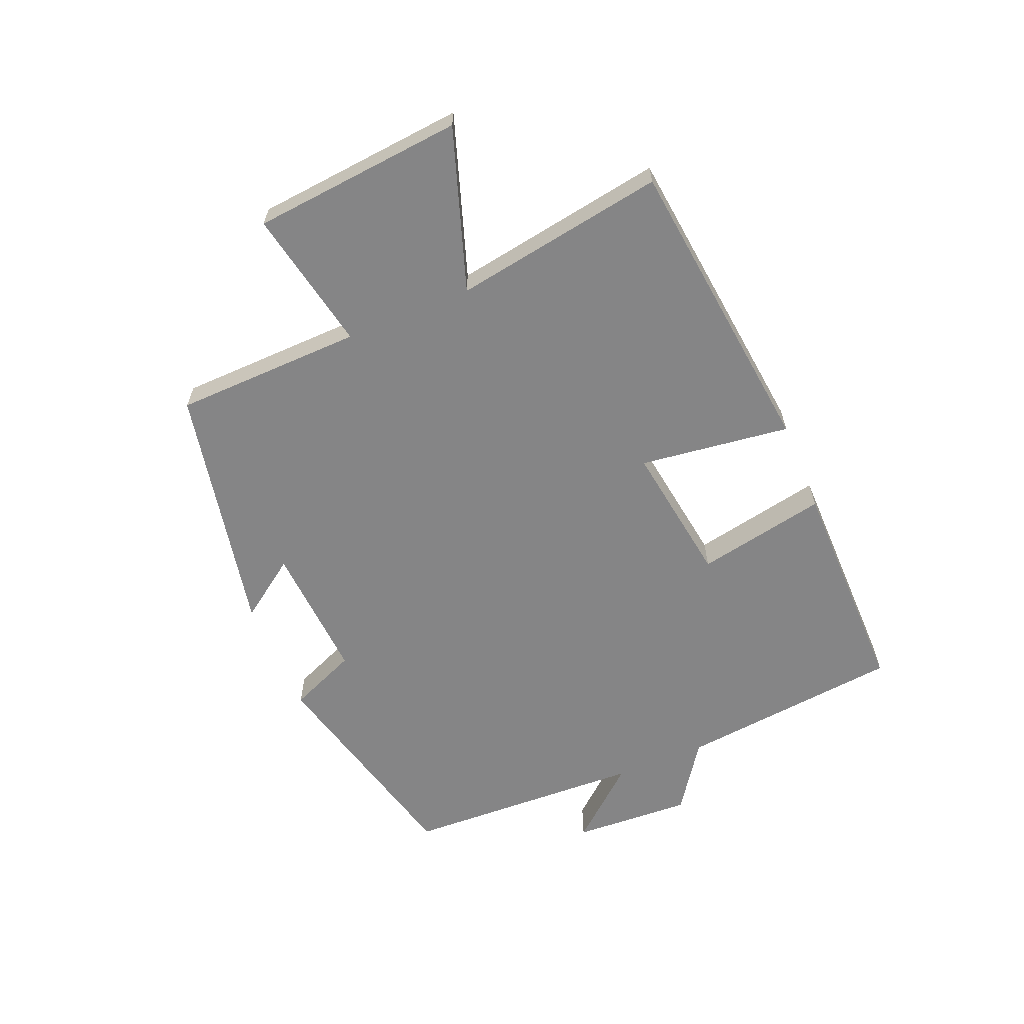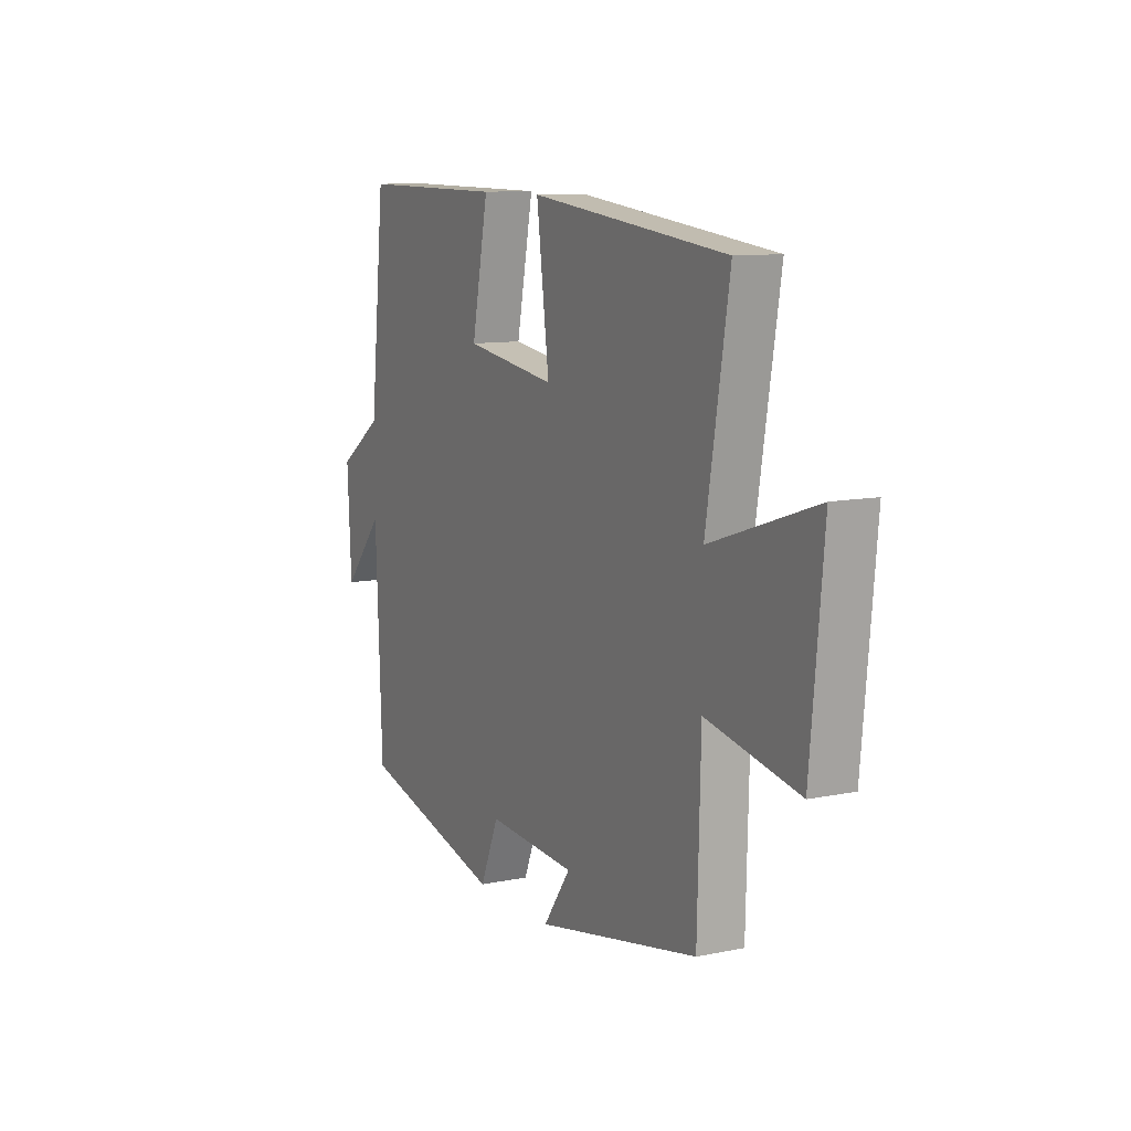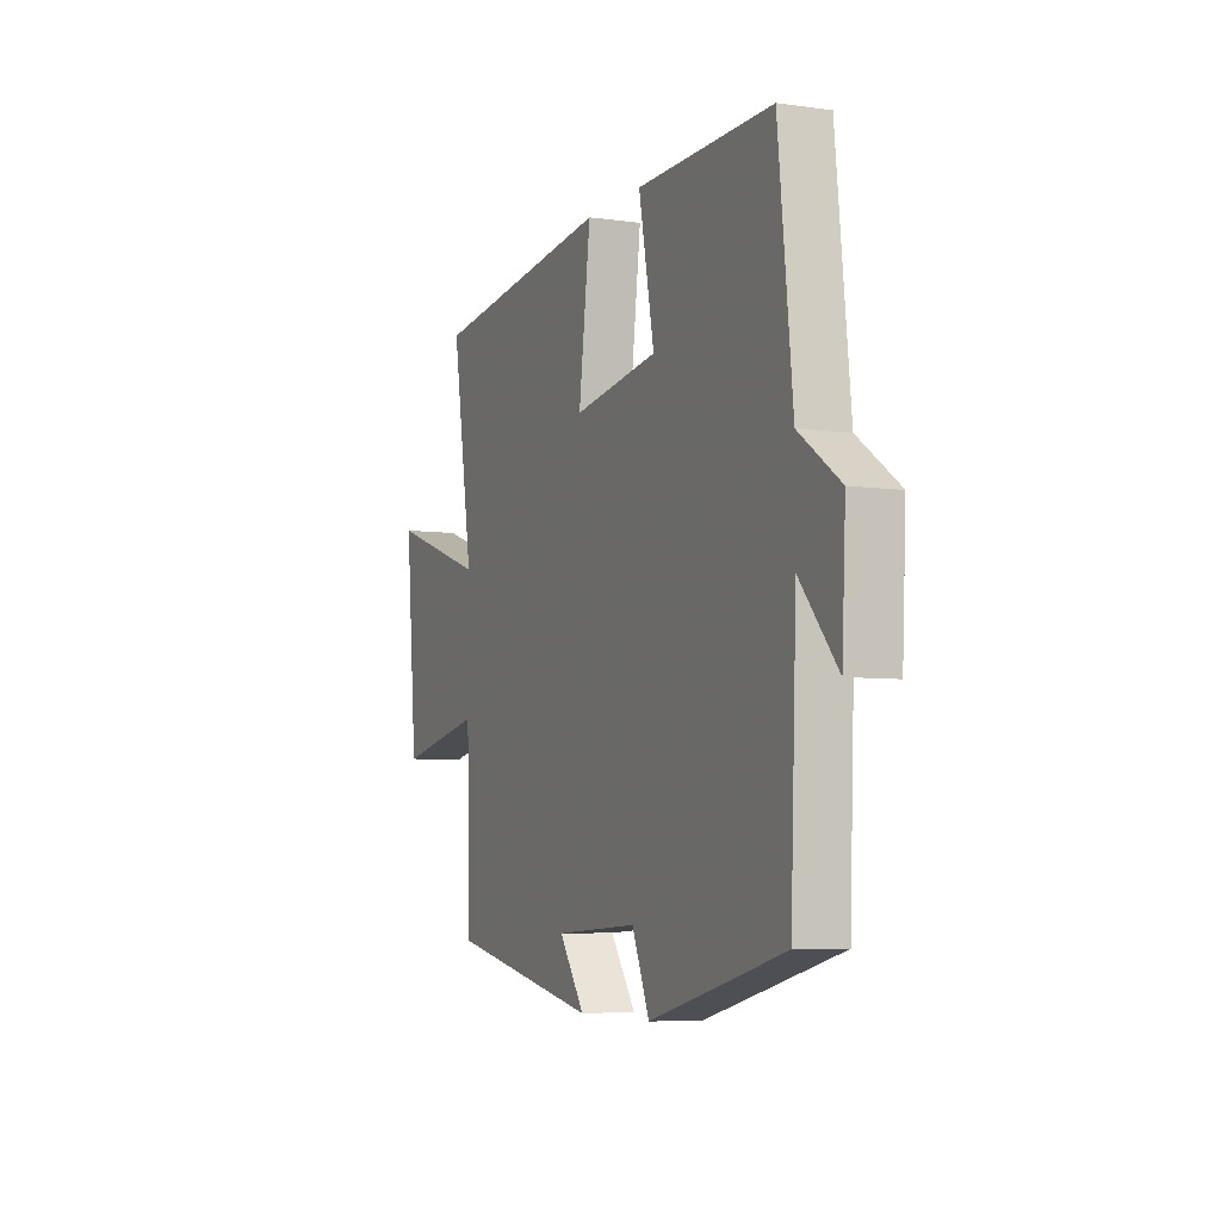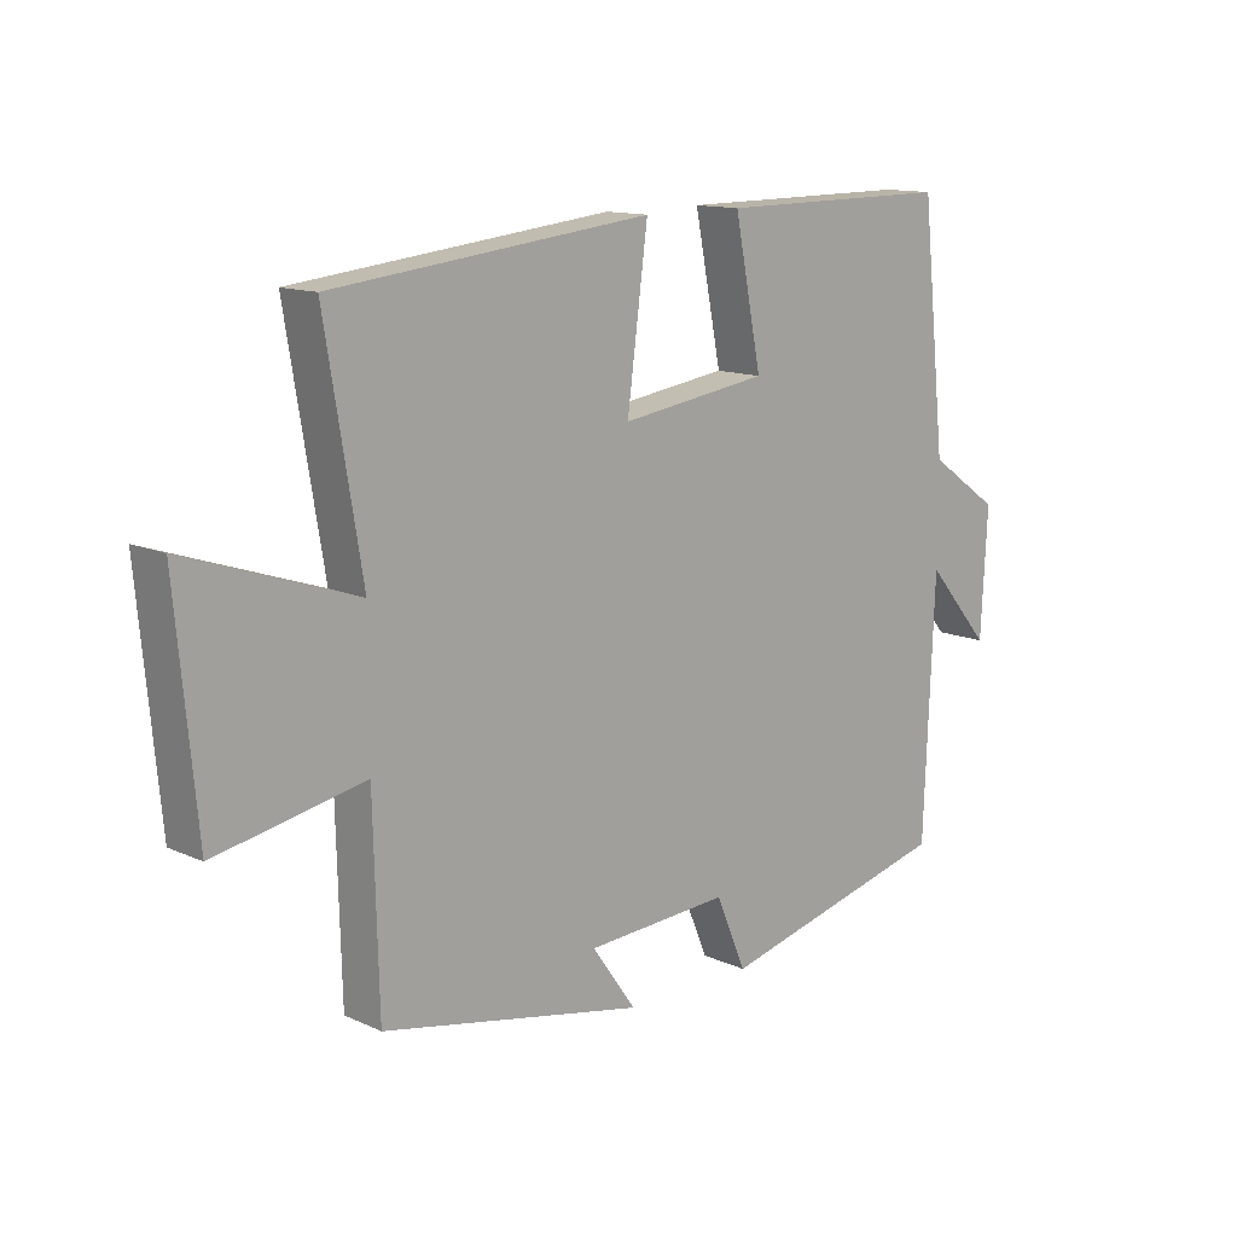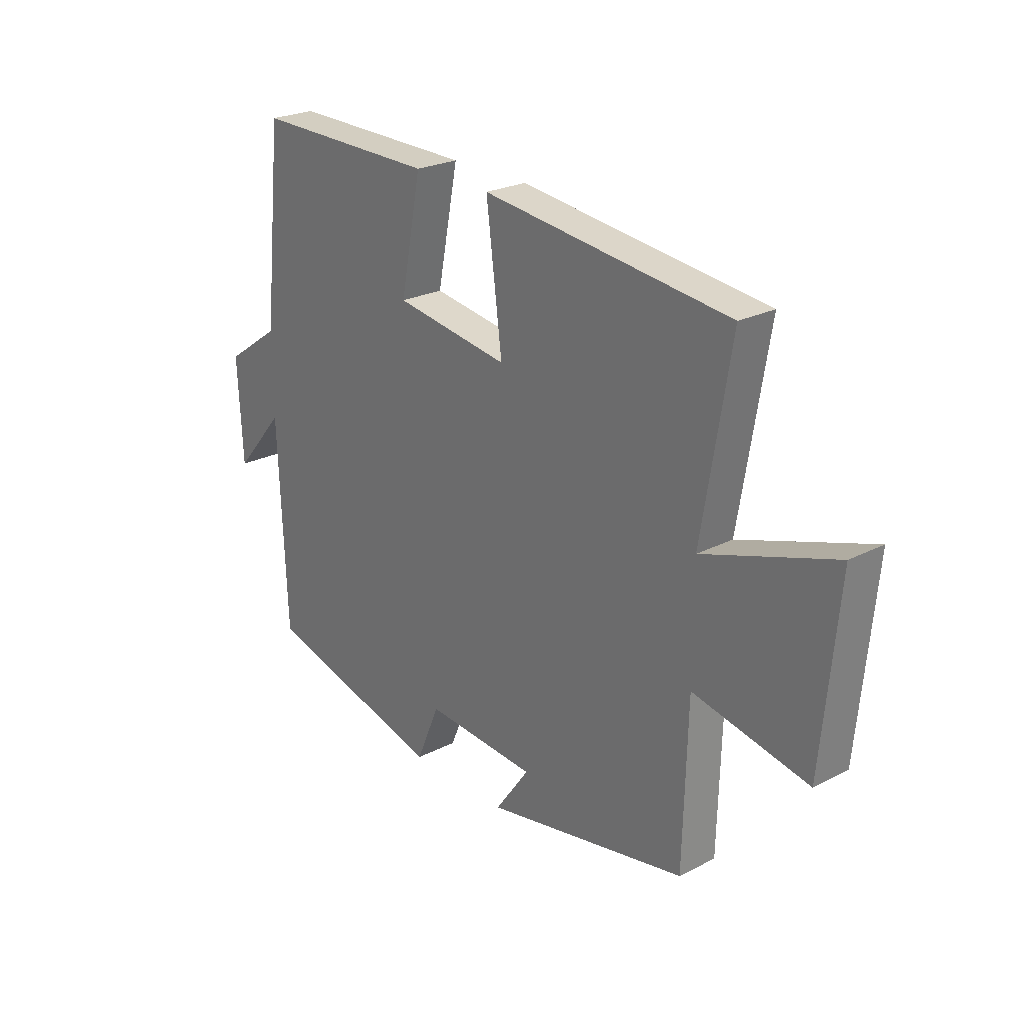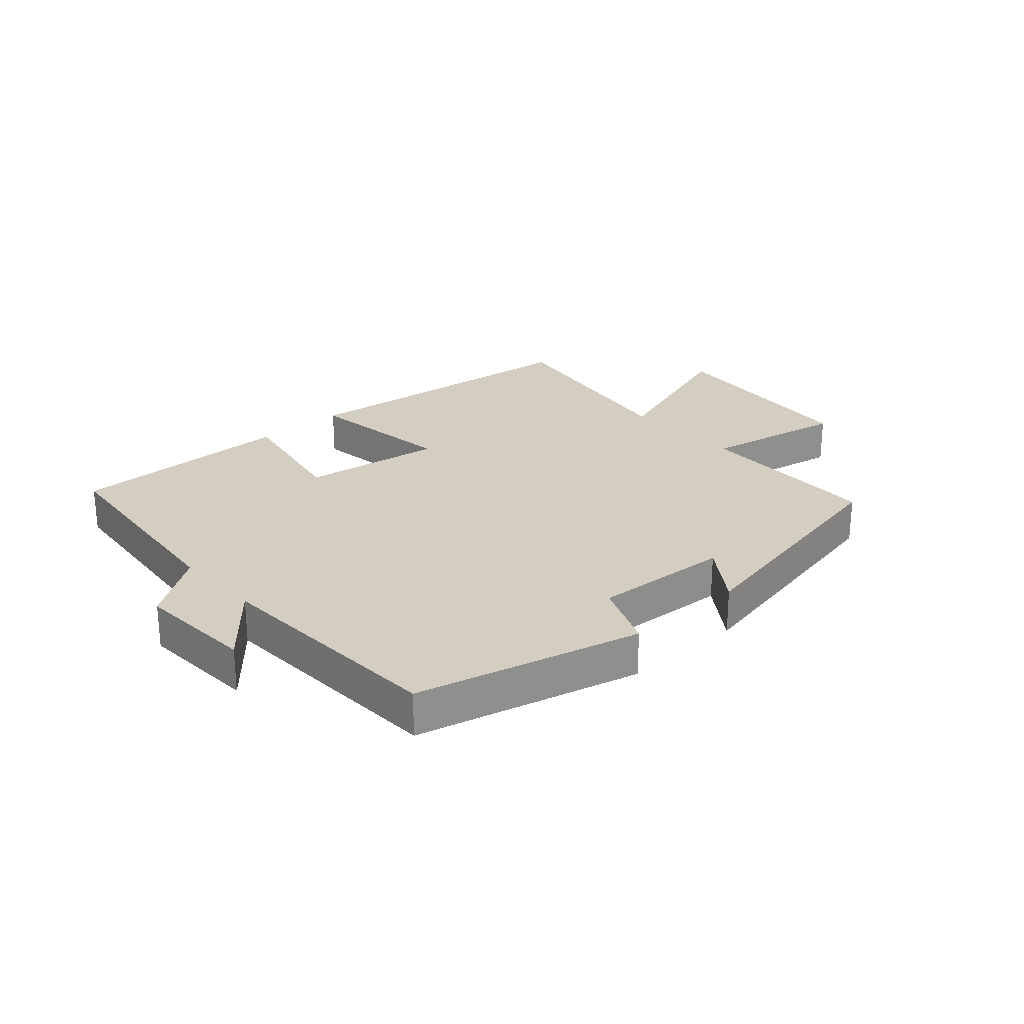
<metadata>
{"format":"obj","ext":"obj","renderer":"f3d","projection":"perspective","resolution":1024,"background":"white","views":[{"elev":-61.9,"azim":-67.4,"up":"+Y"},{"elev":10.3,"azim":-117.5,"up":"+Z"},{"elev":-5.9,"azim":66.8,"up":"+Z"},{"elev":12.9,"azim":-43.9,"up":"+Z"},{"elev":24.5,"azim":-130.1,"up":"+Z"},{"elev":25.3,"azim":137.9,"up":"+Y"}]}
</metadata>
<code>
v -0.492 0.07 -0.419
v -0.5 0.07 -0.112
v -0.731 0.07 -0.158
v -0.763 0.07 0.186
v -0.5 0.07 0.098
v -0.557 0.07 0.443
v -0.062 0.07 0.5
v -0.094 0.07 0.254
v 0.136 0.07 0.288
v 0.094 0.07 0.5
v 0.461 0.07 0.503
v 0.5 0.07 0.139
v 0.611 0.07 0.062
v 0.601 0.07 -0.132
v 0.5 0.07 -0.015
v 0.484 0.07 -0.408
v 0.119 0.07 -0.5
v 0.072 0.07 -0.389
v -0.152 0.07 -0.403
v -0.083 0.07 -0.5
v -0.492 0 -0.419
v -0.5 0 -0.112
v -0.731 0 -0.158
v -0.763 0 0.186
v -0.5 0 0.098
v -0.557 0 0.443
v -0.062 0 0.5
v -0.094 0 0.254
v 0.136 0 0.288
v 0.094 0 0.5
v 0.461 0 0.503
v 0.5 0 0.139
v 0.611 0 0.062
v 0.601 0 -0.132
v 0.5 0 -0.015
v 0.484 0 -0.408
v 0.119 0 -0.5
v 0.072 0 -0.389
v -0.152 0 -0.403
v -0.083 0 -0.5
f 19 20 1 2
f 18 19 2
f 15 16 17 18
f 15 18 2
f 12 13 14 15
f 12 15 2
f 9 10 11 12
f 8 9 12 2
f 5 6 7 8
f 5 8 2 3
f 3 4 5
f 22 21 40 39
f 22 39 38
f 38 37 36 35
f 22 38 35
f 35 34 33 32
f 22 35 32
f 32 31 30 29
f 22 32 29 28
f 28 27 26 25
f 23 22 28 25
f 25 24 23
f 1 21 22 2
f 2 22 23 3
f 3 23 24 4
f 4 24 25 5
f 5 25 26 6
f 6 26 27 7
f 7 27 28 8
f 8 28 29 9
f 9 29 30 10
f 10 30 31 11
f 11 31 32 12
f 12 32 33 13
f 13 33 34 14
f 14 34 35 15
f 15 35 36 16
f 16 36 37 17
f 17 37 38 18
f 18 38 39 19
f 19 39 40 20
f 20 40 21 1

</code>
